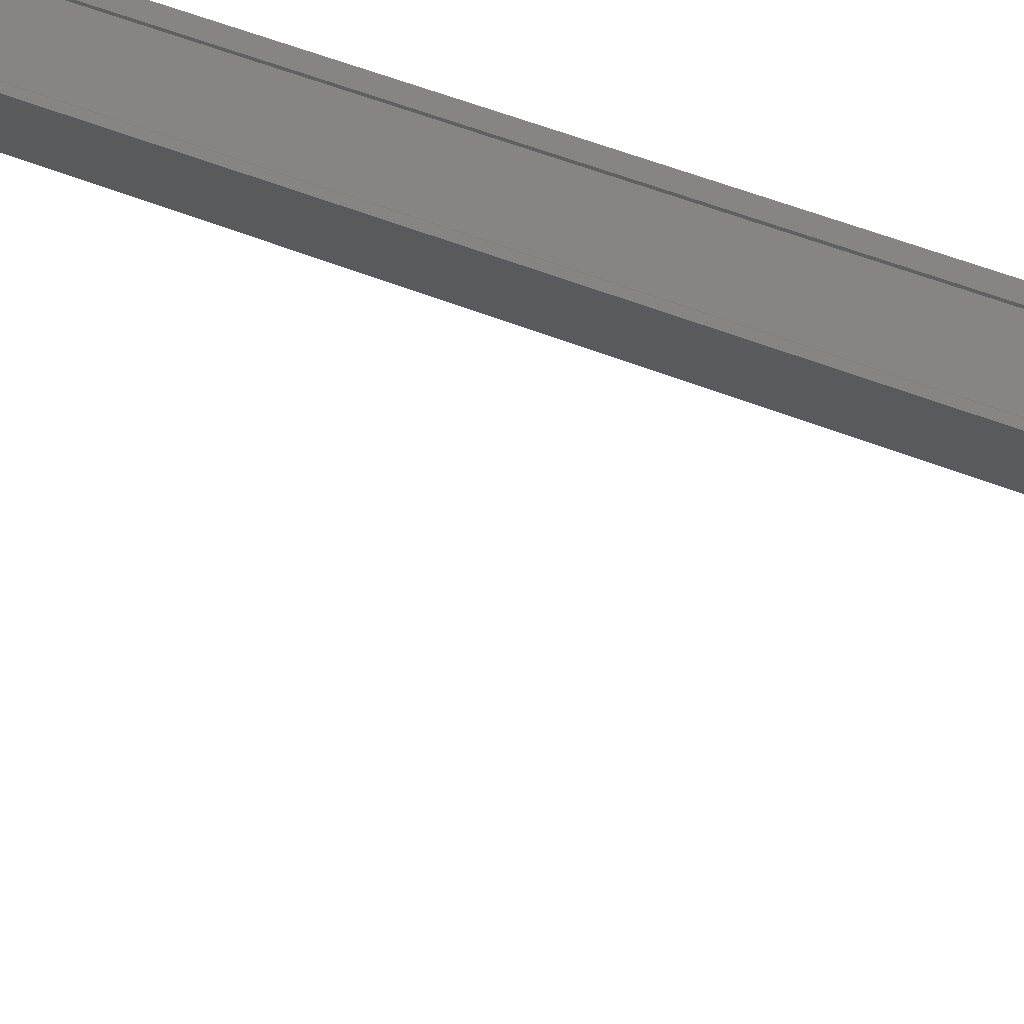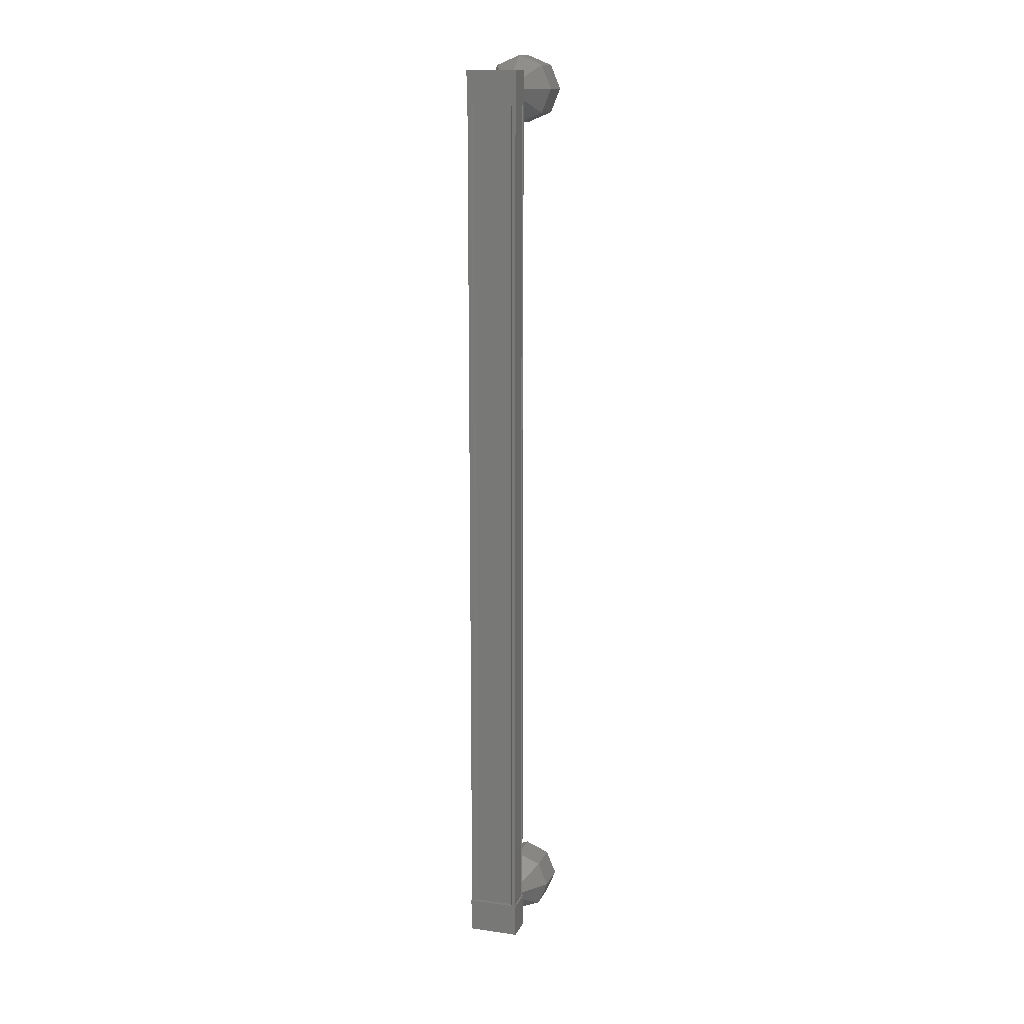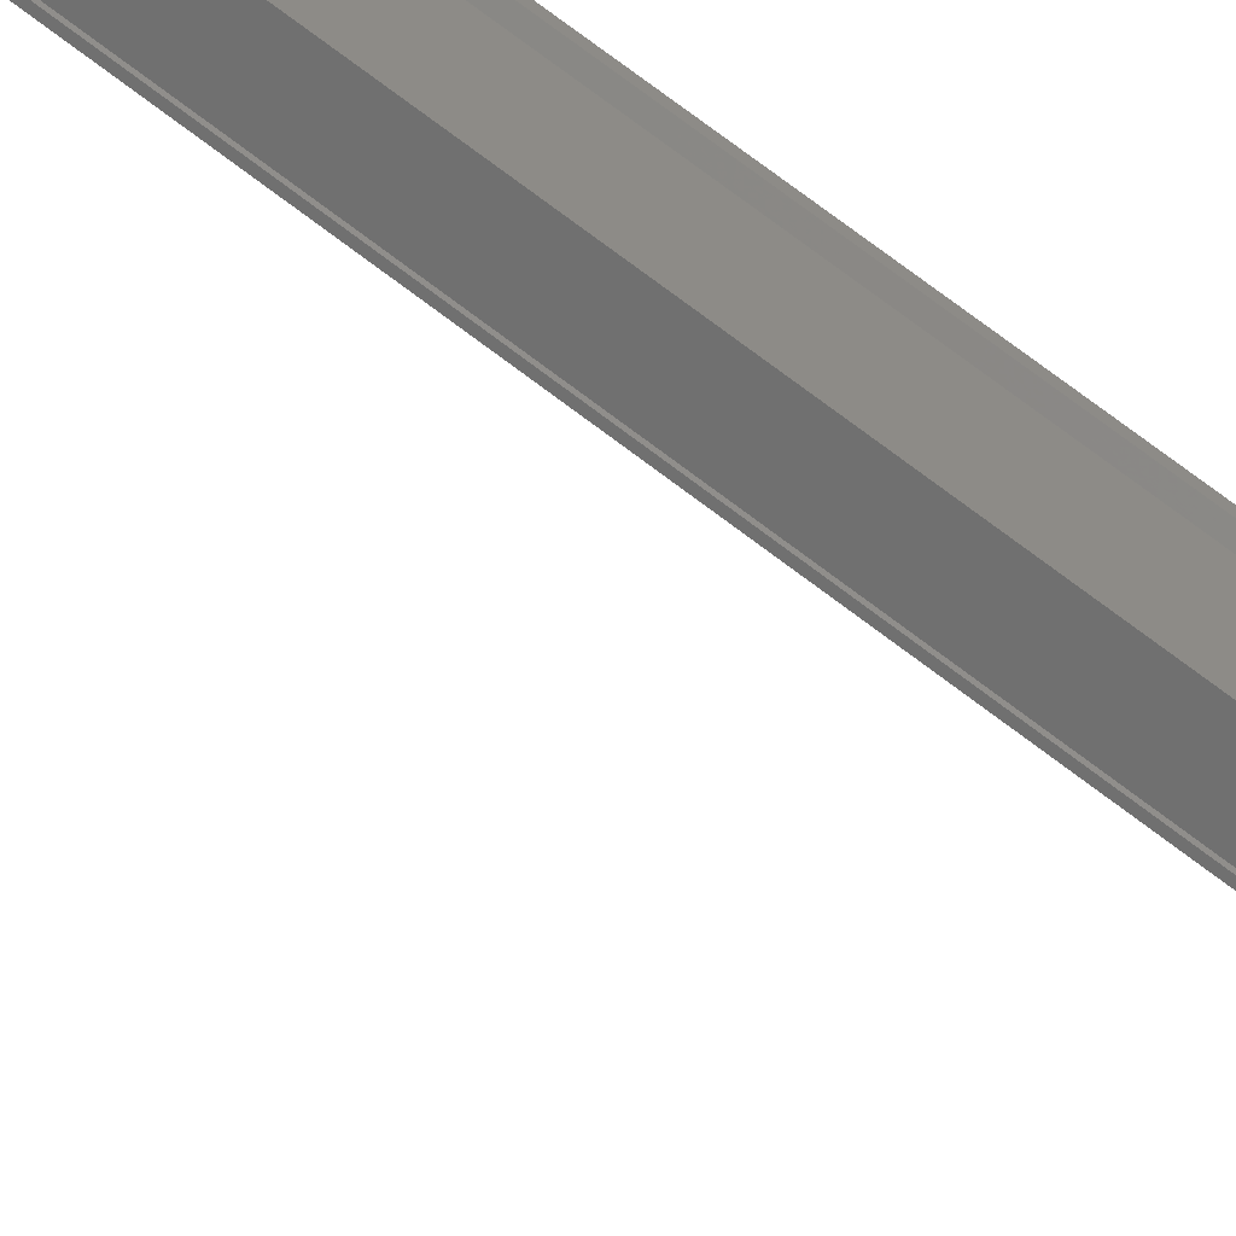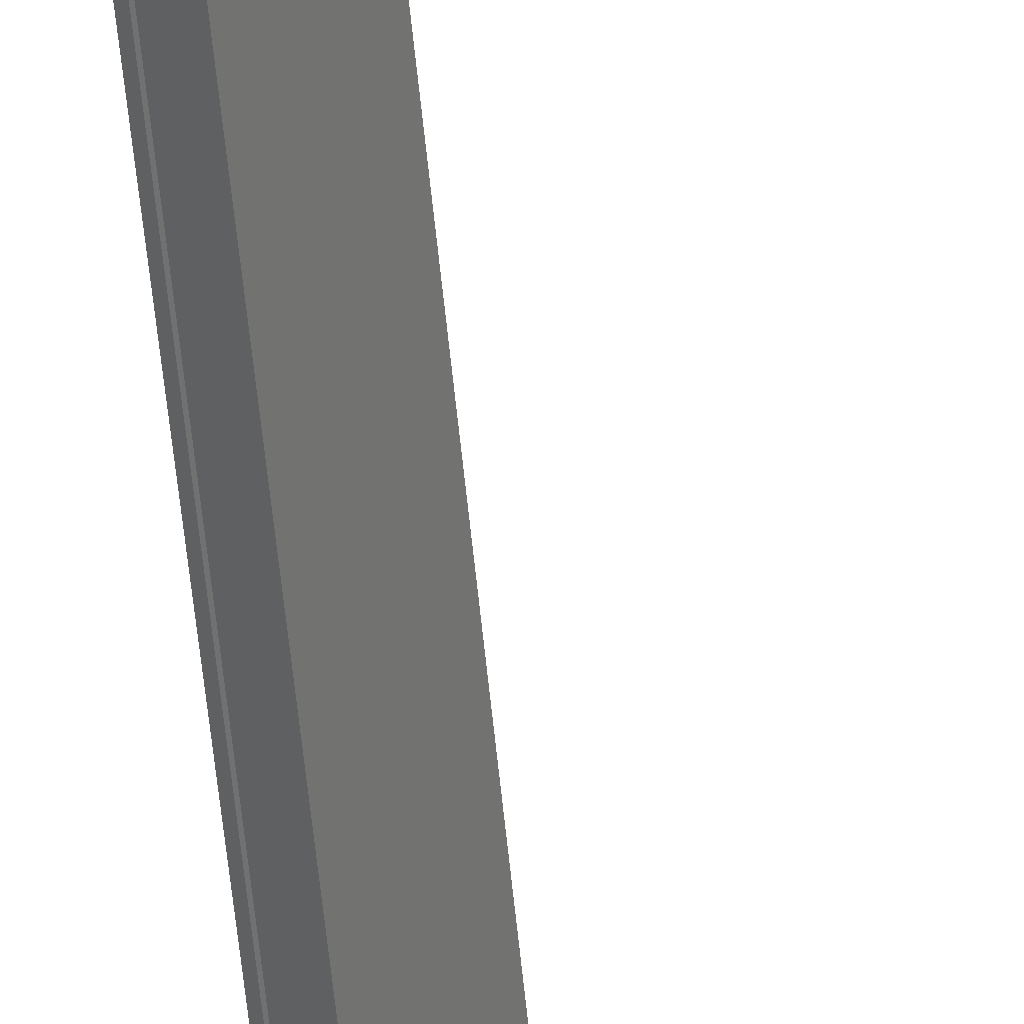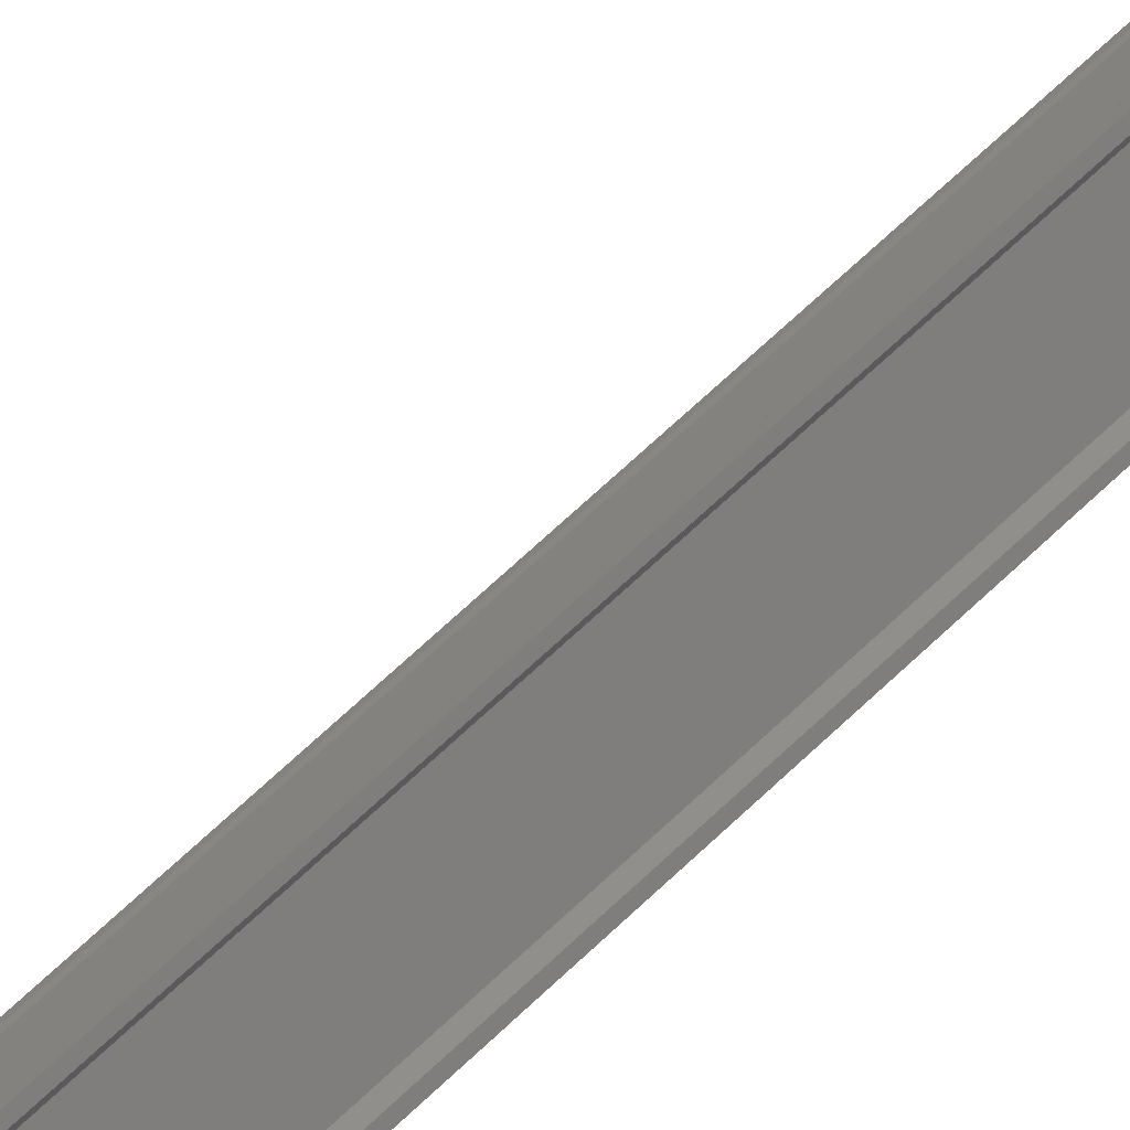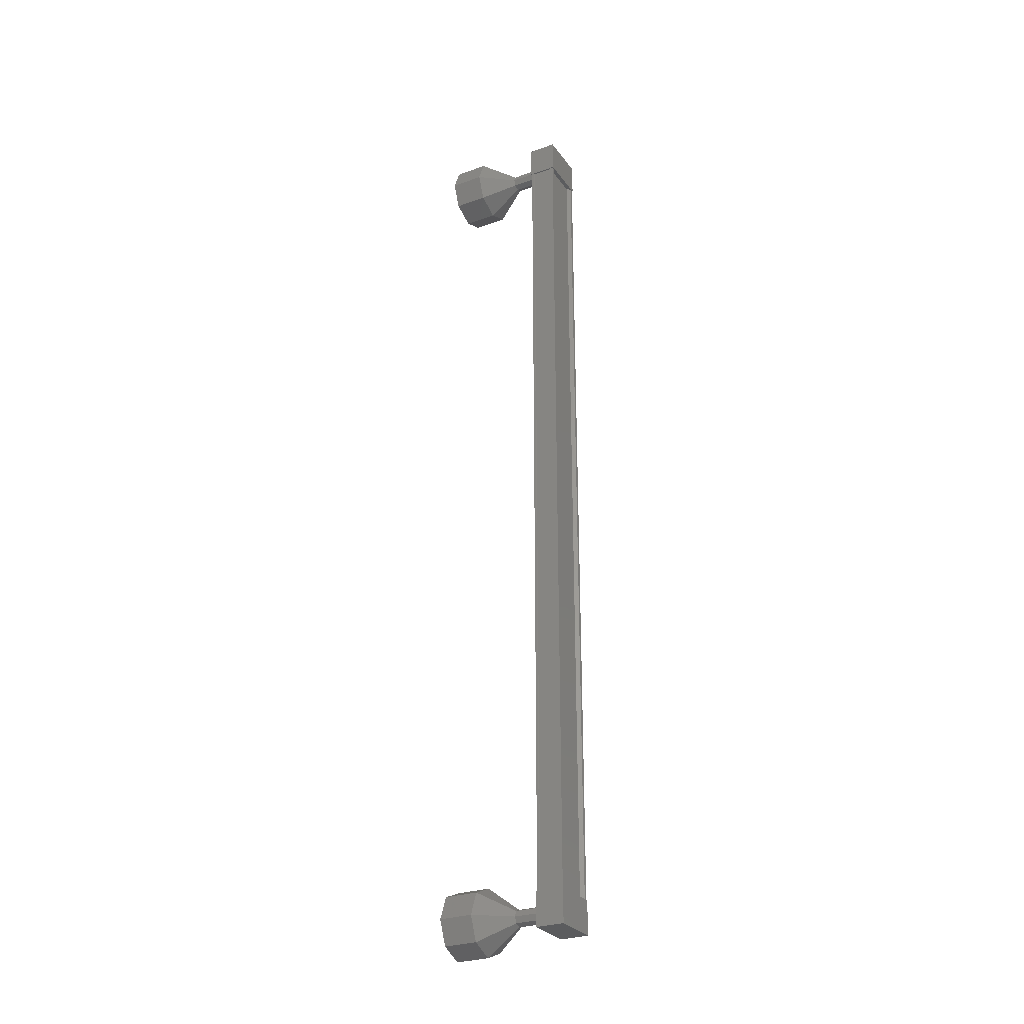
<metadata>
{"format":"stl","ext":"stl","renderer":"f3d","projection":"perspective","resolution":1024,"background":"white","views":[{"elev":28.0,"azim":-53.6,"up":"+Z"},{"elev":13.8,"azim":62.5,"up":"+Y"},{"elev":72.6,"azim":-52.6,"up":"+Z"},{"elev":-60.8,"azim":-174.3,"up":"+Z"},{"elev":62.4,"azim":45.1,"up":"+Z"},{"elev":-28.3,"azim":-16.5,"up":"+Y"}]}
</metadata>
<code>
# stl→obj: 110 verts, 152 faces
v 496.4 -449.3 255.1
v 496.5 -449.3 255.1
v 496.5 -422.9 255.1
v 496.6 -422.9 255.1
v 495.6 -422.9 255.9
v 495.6 -422.9 256
v 495.6 -449.3 256
v 495.5 -422.9 256.1
v 495.5 -449.3 256.1
v 495 -422.9 255.6
v 495 -449.3 255.6
v 495.1 -422.9 255.6
v 495.1 -449.3 255.6
v 495.5 -449.3 256
v 496.4 -422.9 255.1
v 495.6 -449.3 255.9
v 495.4 -449.3 256
v 495.4 -422.9 256
v 495.5 -422.9 256
v 496.6 -422.5 255.1
v 494.9 -422.5 255.5
v 495.5 -422.5 256.1
v 495.5 -423.5 256.1
v 496.6 -423.5 255.1
v 494.9 -423.5 255.5
v 496 -423.5 254.5
v 496 -422.5 254.5
v 495.5 -448.7 256.1
v 496.6 -448.7 255.1
v 494.9 -448.7 255.5
v 496 -448.7 254.5
v 496 -449.7 254.5
v 496.6 -449.7 255.1
v 495.5 -449.7 256.1
v 494.9 -449.7 255.5
v 496.6 -449.3 255.1
v 496.5 -449.3 255
v 496.5 -422.9 255
v 496 -449.3 254.6
v 496 -422.9 254.6
v 496.1 -449.3 254.5
v 496.1 -422.9 254.5
v 496 -449.3 254.5
v 496 -422.9 254.5
v 495 -449.3 255.5
v 495 -422.9 255.5
v 494.8 -449.5 254.3
v 494.1 -450.2 253.6
v 494.9 -449.4 254.2
v 494.6 -449.9 253.1
v 495 -449.2 254.2
v 494.8 -449.2 252.9
v 494.9 -449 254.2
v 494.6 -448.5 253.1
v 494.8 -449 254.3
v 494.1 -448.2 253.6
v 494.7 -449 254.5
v 493.6 -448.5 254.1
v 494.6 -449.2 254.5
v 493.4 -449.2 254.3
v 494.7 -449.4 254.5
v 493.6 -449.9 254.1
v 495.5 -423.2 255
v 494.8 -423.2 254.3
v 495.6 -423.2 254.9
v 494.9 -423.2 254.2
v 495.7 -423 254.9
v 495 -423 254.2
v 495.6 -422.8 254.9
v 494.9 -422.8 254.2
v 495.5 -422.7 255
v 494.8 -422.7 254.3
v 495.4 -422.8 255.2
v 494.7 -422.8 254.5
v 495.3 -423 255.2
v 494.6 -423 254.5
v 495.4 -423.2 255.2
v 494.7 -423.2 254.5
v 494.1 -424 253.6
v 493.4 -424 252.9
v 494.6 -423.7 253.1
v 493.9 -423.7 252.4
v 494.8 -423 252.9
v 494.1 -423 252.2
v 494.6 -422.3 253.1
v 493.9 -422.3 252.4
v 494.1 -422 253.6
v 493.4 -422 252.9
v 493.6 -422.3 254.1
v 492.9 -422.3 253.4
v 493.4 -423 254.3
v 492.7 -423 253.6
v 493.6 -423.7 254.1
v 492.9 -423.7 253.4
v 495.5 -449.5 255
v 495.6 -449.4 254.9
v 495.7 -449.2 254.9
v 495.6 -449 254.9
v 495.5 -449 255
v 495.4 -449 255.2
v 495.3 -449.2 255.2
v 495.4 -449.4 255.2
v 492.9 -449.9 253.4
v 493.4 -450.2 252.9
v 493.9 -449.9 252.4
v 494.1 -449.2 252.2
v 493.9 -448.5 252.4
v 493.4 -448.2 252.9
v 492.9 -448.5 253.4
v 492.7 -449.2 253.6
f 1 2 3
f 3 2 4
f 5 6 7
f 7 6 8
f 8 9 7
f 10 11 12
f 12 11 13
f 13 14 12
f 3 15 1
f 1 15 5
f 5 16 1
f 7 16 5
f 9 8 17
f 17 8 18
f 18 14 17
f 19 14 18
f 12 14 19
f 20 21 22
f 22 21 23
f 23 24 22
f 25 24 23
f 26 24 25
f 25 21 26
f 26 21 27
f 27 21 20
f 20 24 27
f 22 24 20
f 28 29 30
f 30 29 31
f 31 32 30
f 29 32 31
f 33 32 29
f 29 34 33
f 33 34 32
f 32 34 35
f 35 30 32
f 34 30 35
f 28 30 34
f 34 29 28
f 2 36 4
f 4 36 37
f 37 38 4
f 37 38 37
f 38 38 37
f 37 39 38
f 38 39 40
f 40 39 41
f 41 42 40
f 43 42 41
f 44 42 43
f 43 45 44
f 44 45 46
f 46 45 10
f 25 23 21
f 24 26 27
f 45 11 10
f 47 48 49
f 49 48 50
f 50 51 49
f 52 51 50
f 53 51 52
f 52 54 53
f 53 54 55
f 55 54 56
f 56 57 55
f 58 57 56
f 59 57 58
f 58 60 59
f 59 60 61
f 61 60 62
f 62 47 61
f 48 47 62
f 63 64 65
f 65 64 66
f 66 67 65
f 68 67 66
f 69 67 68
f 68 70 69
f 69 70 71
f 71 70 72
f 72 73 71
f 74 73 72
f 75 73 74
f 74 76 75
f 75 76 77
f 77 76 78
f 78 63 77
f 64 63 78
f 79 80 81
f 81 80 82
f 82 83 81
f 84 83 82
f 85 83 84
f 84 86 85
f 85 86 87
f 87 86 88
f 88 89 87
f 90 89 88
f 91 89 90
f 90 92 91
f 91 92 93
f 93 92 94
f 94 79 93
f 80 79 94
f 64 79 66
f 66 79 81
f 81 68 66
f 83 68 81
f 70 68 83
f 83 85 70
f 70 85 72
f 72 85 87
f 87 74 72
f 89 74 87
f 76 74 89
f 89 91 76
f 76 91 78
f 78 91 93
f 93 64 78
f 79 64 93
f 95 47 96
f 96 47 49
f 49 97 96
f 51 97 49
f 98 97 51
f 51 53 98
f 98 53 99
f 99 53 55
f 55 100 99
f 57 100 55
f 101 100 57
f 57 59 101
f 101 59 102
f 102 59 61
f 61 95 102
f 47 95 61
f 62 103 48
f 48 103 104
f 104 50 48
f 105 50 104
f 52 50 105
f 105 106 52
f 52 106 54
f 54 106 107
f 107 56 54
f 108 56 107
f 58 56 108
f 108 109 58
f 58 109 60
f 60 109 110
f 110 62 60
f 103 62 110

</code>
